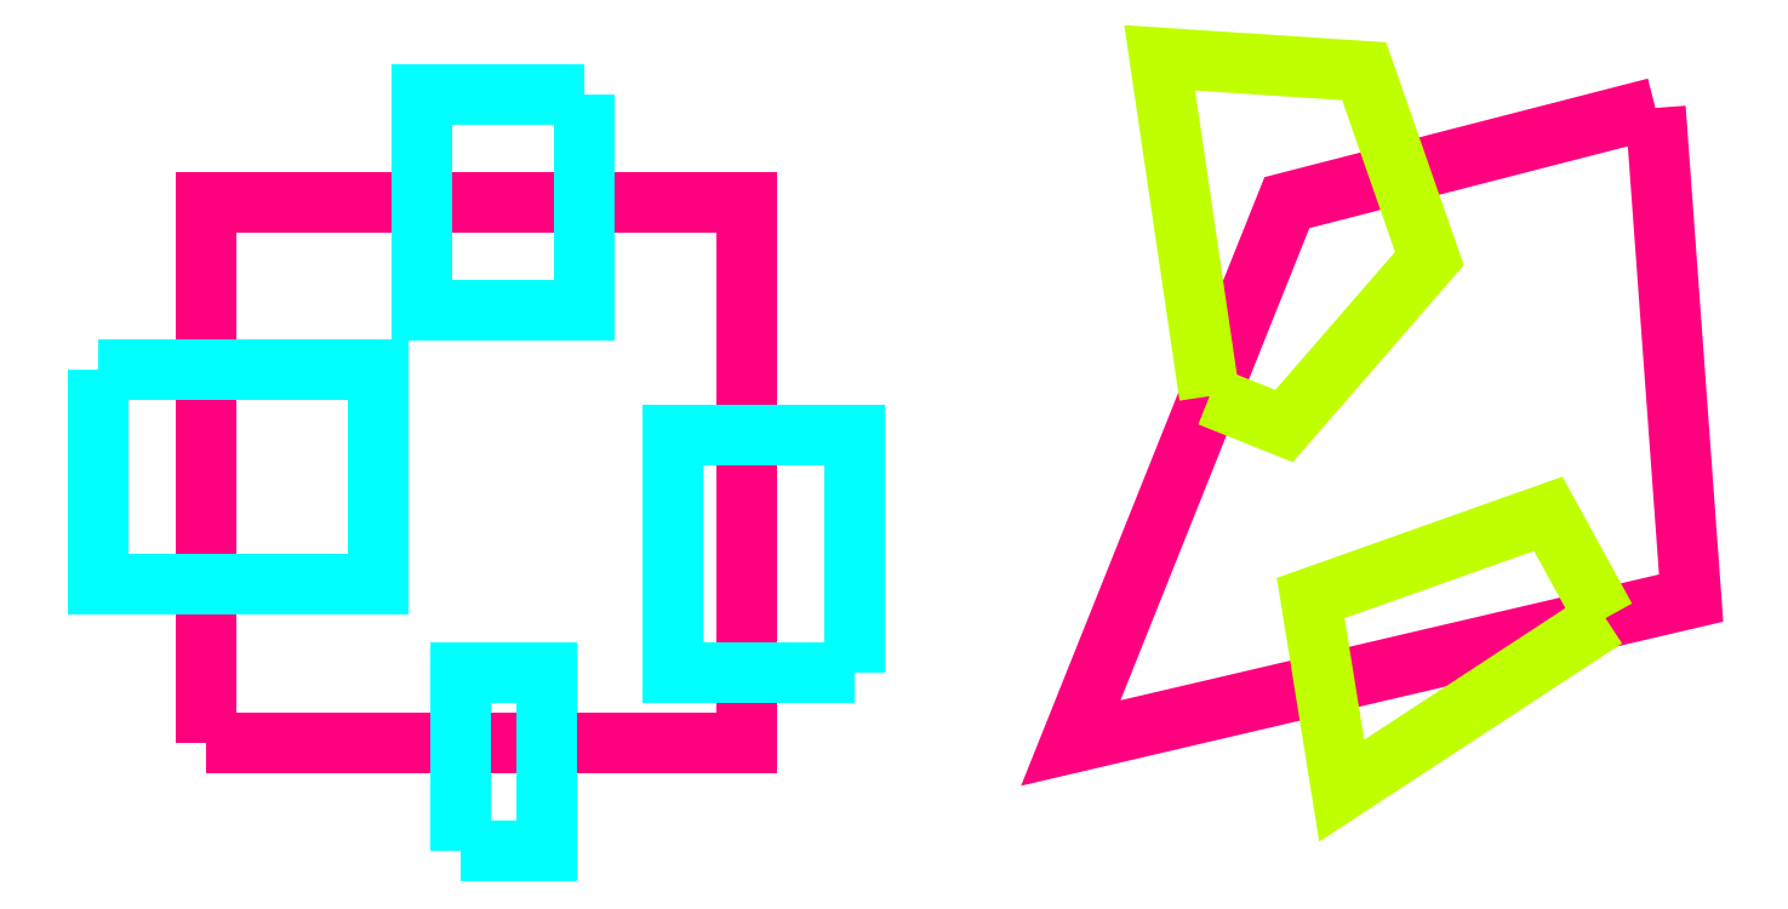
<metadata>
{"format":"dxf","ext":"dxf","renderer":"ezdxf+matplotlib","layout":"modelspace","background":"white","min_lineweight":24,"dpi":150}
</metadata>
<code>
0
SECTION
2
ENTITIES
0
POLYLINE
8
TOP-CUT-OUTSIDE--18MM
66
100
70
1
10
0
20
0
30
0
0
VERTEX
8
TOP-CUT-OUTSIDE--18MM
10
0
20
0
30
-18
0
VERTEX
8
TOP-CUT-OUTSIDE--18MM
10
0
20
50
30
-18
0
VERTEX
8
TOP-CUT-OUTSIDE--18MM
10
50
20
50
30
-18
0
VERTEX
8
TOP-CUT-OUTSIDE--18MM
10
50
20
0
30
-18
0
VERTEX
8
TOP-CUT-OUTSIDE--18MM
10
0
20
0
30
-18
0
SEQEND
0
POLYLINE
8
TOP-CUT-OUTSIDE--18MM
66
100
70
1
10
0
20
0
30
0
0
VERTEX
8
TOP-CUT-OUTSIDE--18MM
10
134.1
20
58.76
30
-18
0
VERTEX
8
TOP-CUT-OUTSIDE--18MM
10
137.4
20
13.42
30
-18
0
VERTEX
8
TOP-CUT-OUTSIDE--18MM
10
80
20
0
30
-18
0
VERTEX
8
TOP-CUT-OUTSIDE--18MM
10
100
20
50
30
-18
0
VERTEX
8
TOP-CUT-OUTSIDE--18MM
10
134.1
20
58.76
30
-18
0
SEQEND
0
POLYLINE
8
TOP-POCKET-INSIDE--7MM
66
100
70
1
10
0
20
0
30
0
0
VERTEX
8
TOP-POCKET-INSIDE--7MM
10
60
20
6.532
30
-7
0
VERTEX
8
TOP-POCKET-INSIDE--7MM
10
60
20
28.51
30
-7
0
VERTEX
8
TOP-POCKET-INSIDE--7MM
10
43.24
20
28.51
30
-7
0
VERTEX
8
TOP-POCKET-INSIDE--7MM
10
43.24
20
6.532
30
-7
0
VERTEX
8
TOP-POCKET-INSIDE--7MM
10
60
20
6.532
30
-7
0
SEQEND
0
POLYLINE
8
TOP-POCKET-INSIDE--7MM
66
100
70
1
10
0
20
0
30
0
0
VERTEX
8
TOP-POCKET-INSIDE--7MM
10
35
20
60
30
-7
0
VERTEX
8
TOP-POCKET-INSIDE--7MM
10
20
20
60
30
-7
0
VERTEX
8
TOP-POCKET-INSIDE--7MM
10
20
20
40
30
-7
0
VERTEX
8
TOP-POCKET-INSIDE--7MM
10
35
20
40
30
-7
0
VERTEX
8
TOP-POCKET-INSIDE--7MM
10
35
20
60
30
-7
0
SEQEND
0
POLYLINE
8
TOP-POCKET-INSIDE--7MM
66
100
70
1
10
0
20
0
30
0
0
VERTEX
8
TOP-POCKET-INSIDE--7MM
10
23.55
20
-10
30
-7
0
VERTEX
8
TOP-POCKET-INSIDE--7MM
10
31.54
20
-10
30
-7
0
VERTEX
8
TOP-POCKET-INSIDE--7MM
10
31.54
20
6.532
30
-7
0
VERTEX
8
TOP-POCKET-INSIDE--7MM
10
23.55
20
6.532
30
-7
0
VERTEX
8
TOP-POCKET-INSIDE--7MM
10
23.55
20
-10
30
-7
0
SEQEND
0
POLYLINE
8
TOP-POCKET-INSIDE--7MM
66
100
70
1
10
0
20
0
30
0
0
VERTEX
8
TOP-POCKET-INSIDE--7MM
10
-10
20
34.59
30
-7
0
VERTEX
8
TOP-POCKET-INSIDE--7MM
10
-10
20
14.71
30
-7
0
VERTEX
8
TOP-POCKET-INSIDE--7MM
10
15.94
20
14.71
30
-7
0
VERTEX
8
TOP-POCKET-INSIDE--7MM
10
15.94
20
34.59
30
-7
0
VERTEX
8
TOP-POCKET-INSIDE--7MM
10
-10
20
34.59
30
-7
0
SEQEND
0
POLYLINE
8
TOP-POCKET-INSIDE--10MM
66
100
70
1
10
0
20
0
30
0
0
VERTEX
8
TOP-POCKET-INSIDE--10MM
10
92.84
20
32.09
30
-10
0
VERTEX
8
TOP-POCKET-INSIDE--10MM
10
99.73
20
29.33
30
-10
0
VERTEX
8
TOP-POCKET-INSIDE--10MM
10
113.2
20
44.83
30
-10
0
VERTEX
8
TOP-POCKET-INSIDE--10MM
10
107.1
20
62.16
30
-10
0
VERTEX
8
TOP-POCKET-INSIDE--10MM
10
88.22
20
63.4
30
-10
0
VERTEX
8
TOP-POCKET-INSIDE--10MM
10
92.84
20
32.09
30
-10
0
SEQEND
0
POLYLINE
8
TOP-POCKET-INSIDE--10MM
66
100
70
1
10
0
20
0
30
0
0
VERTEX
8
TOP-POCKET-INSIDE--10MM
10
129.5
20
11.56
30
-10
0
VERTEX
8
TOP-POCKET-INSIDE--10MM
10
124.2
20
21.21
30
-10
0
VERTEX
8
TOP-POCKET-INSIDE--10MM
10
102.2
20
13.42
30
-10
0
VERTEX
8
TOP-POCKET-INSIDE--10MM
10
105.1
20
-4.41
30
-10
0
VERTEX
8
TOP-POCKET-INSIDE--10MM
10
129.5
20
11.56
30
-10
0
SEQEND
0
ENDSEC
0
EOF

</code>
